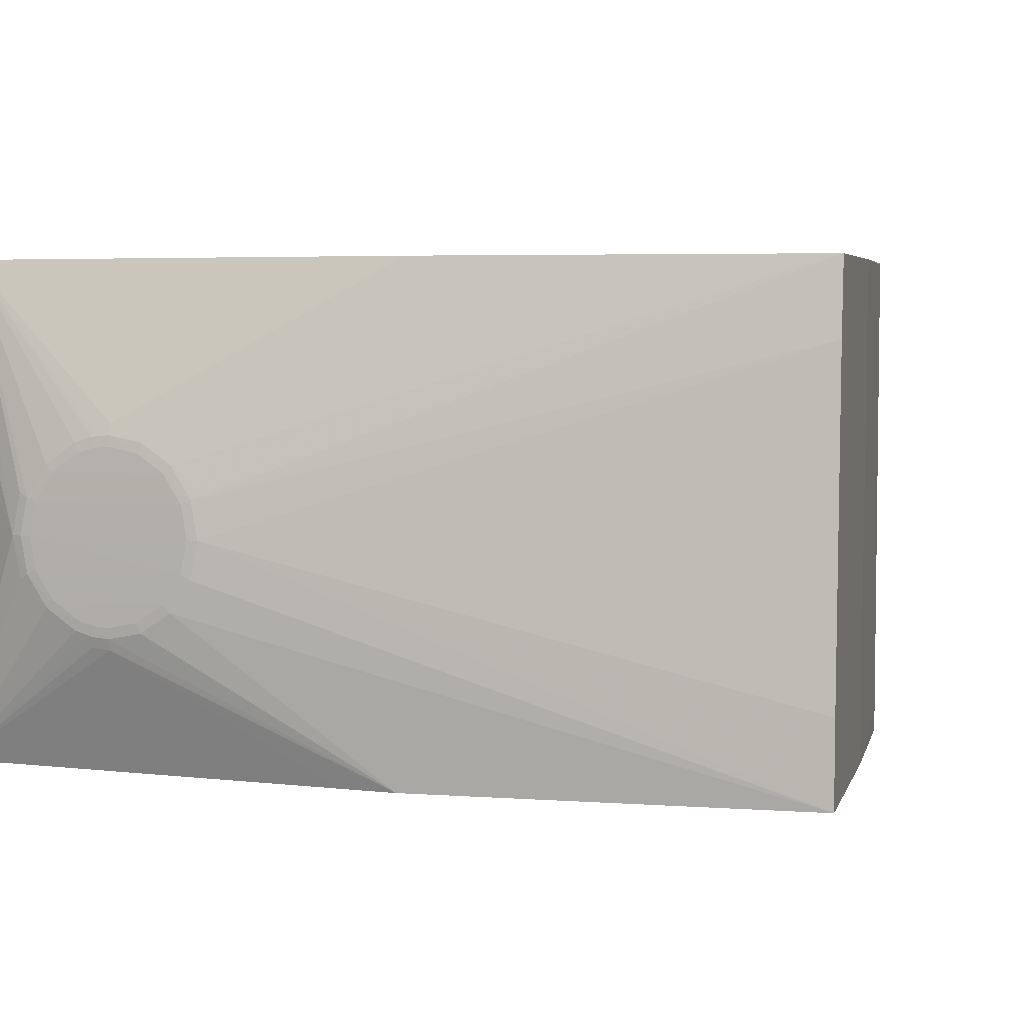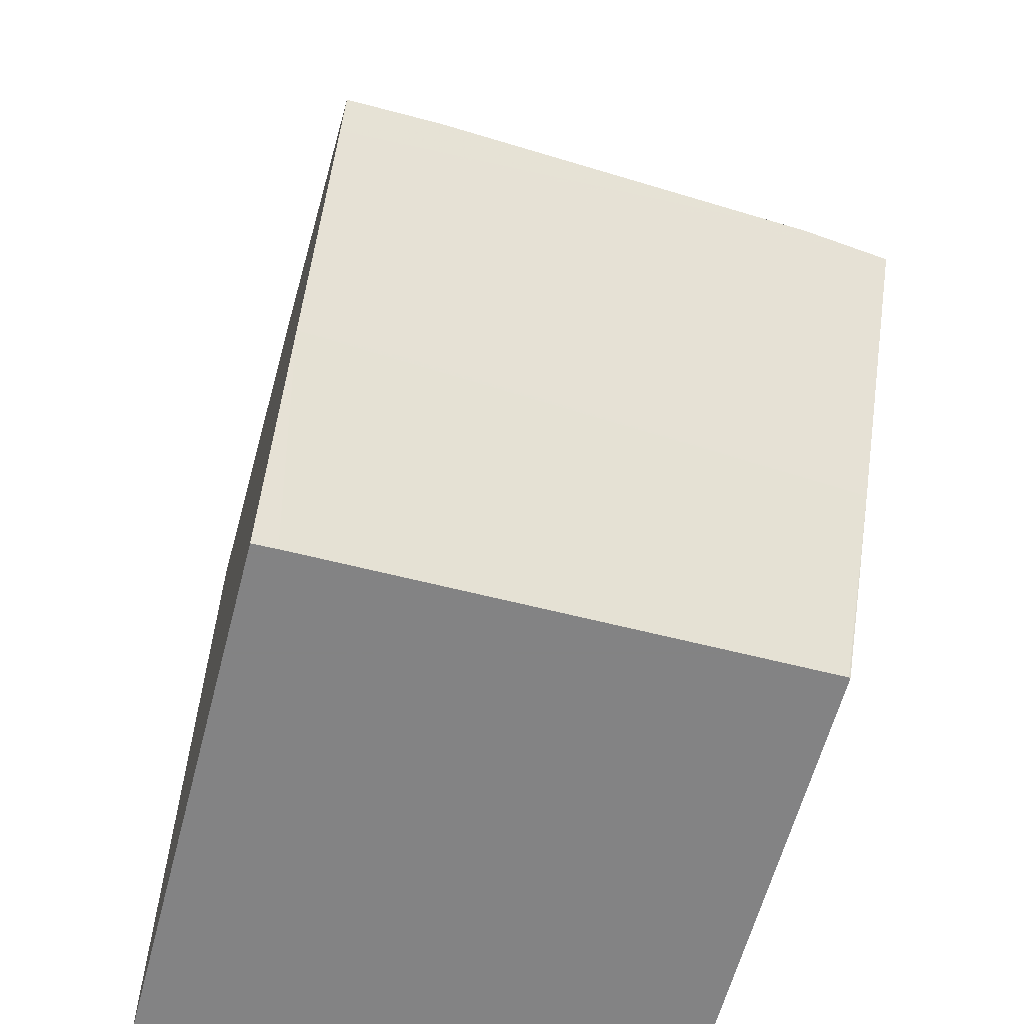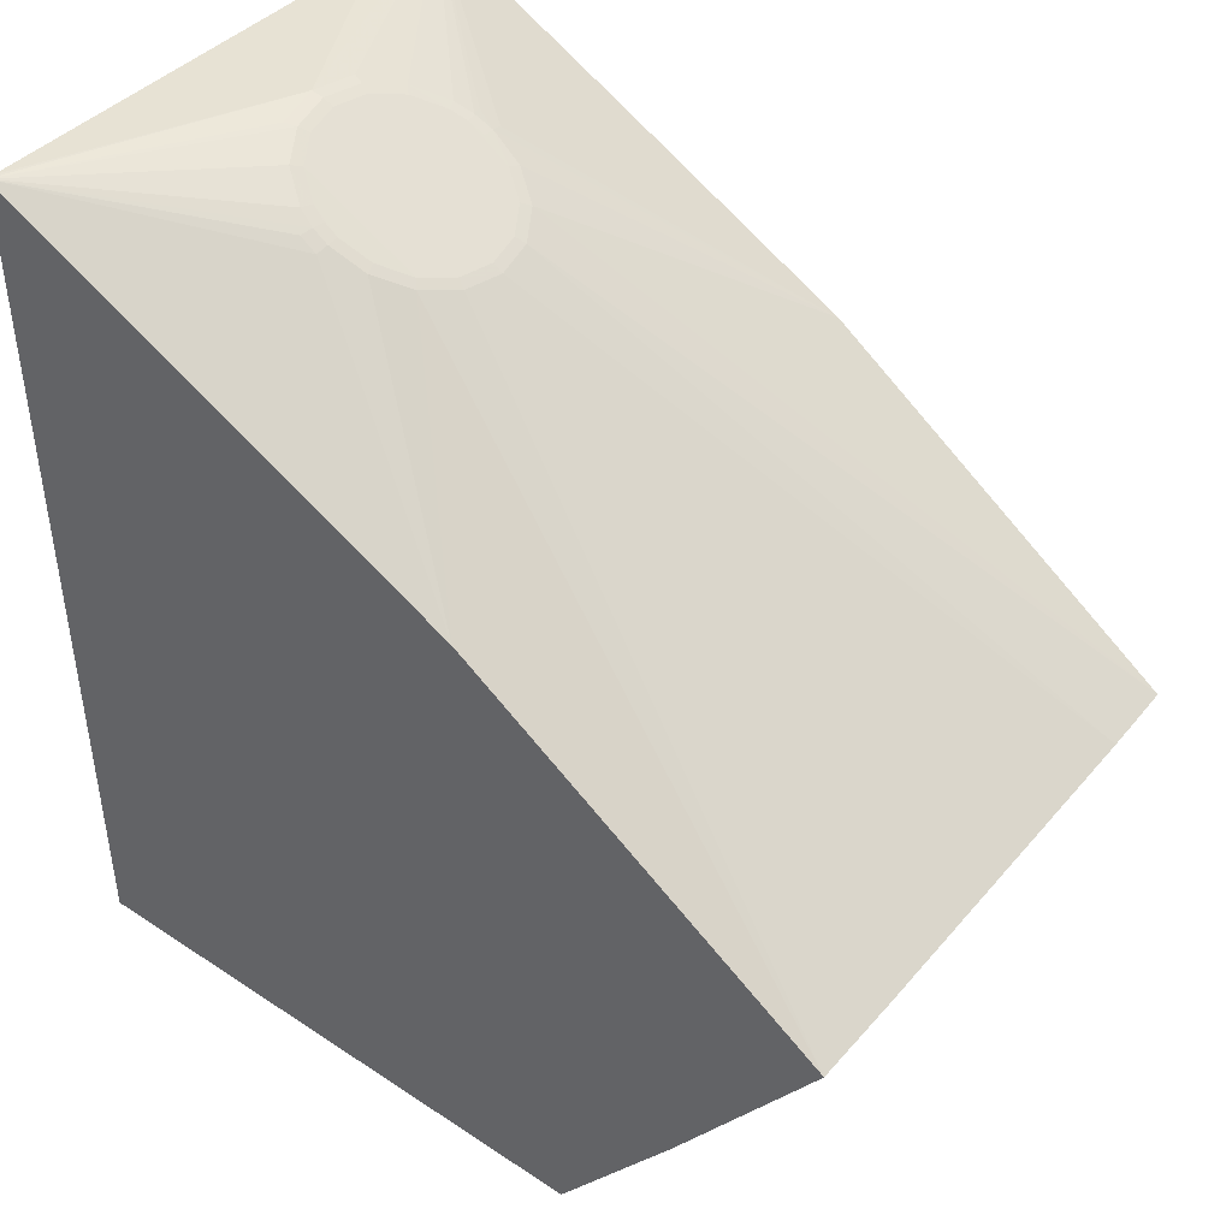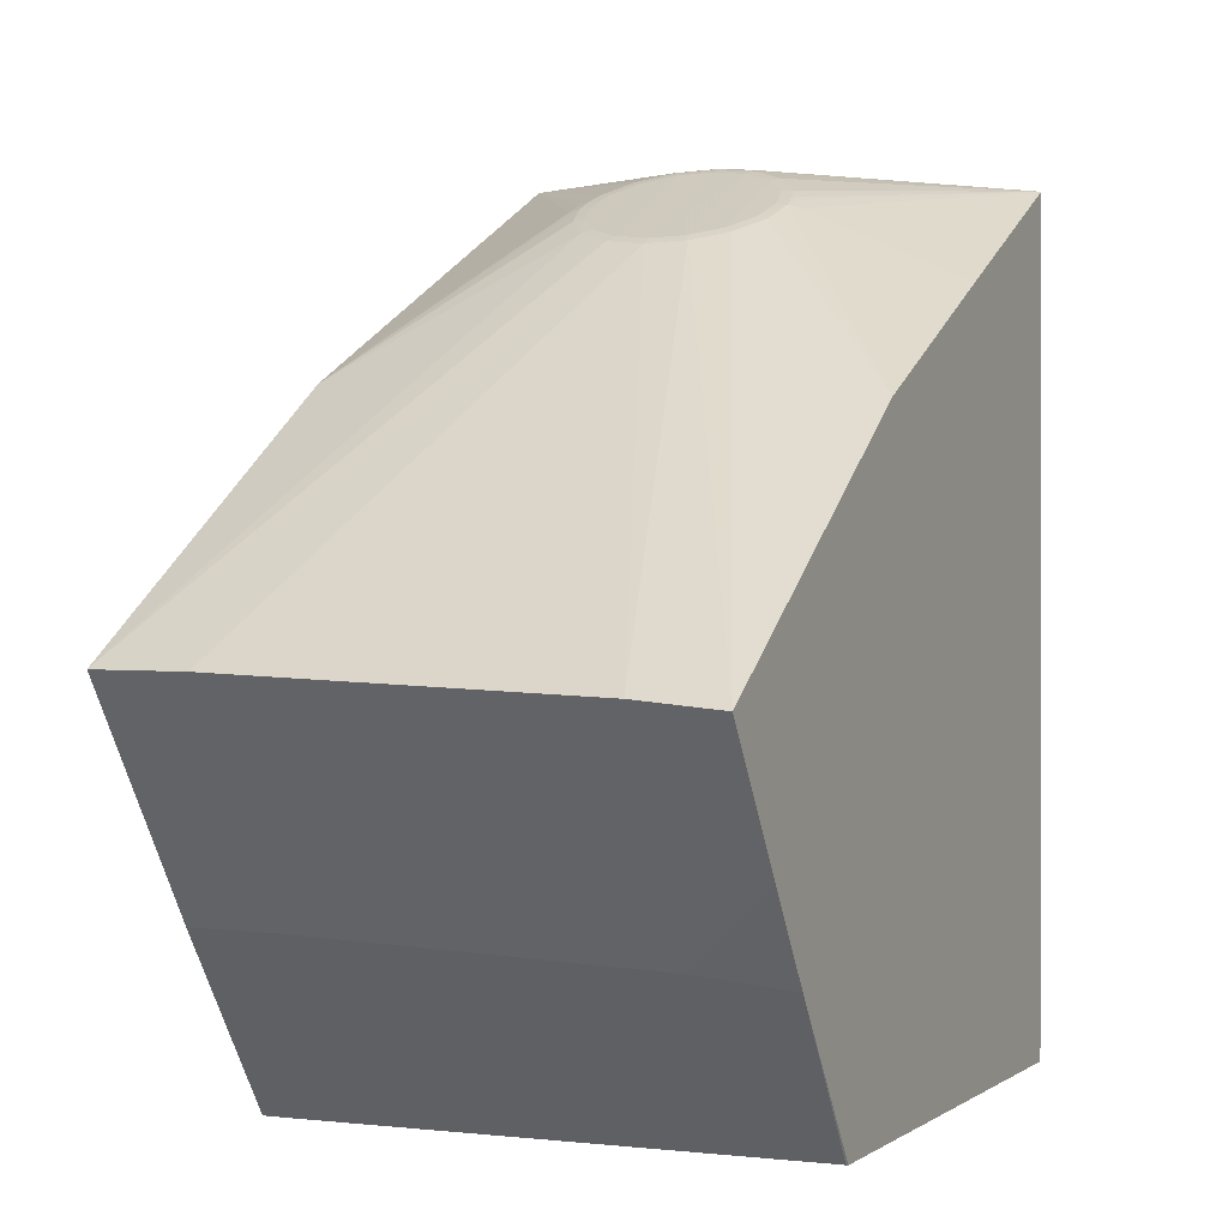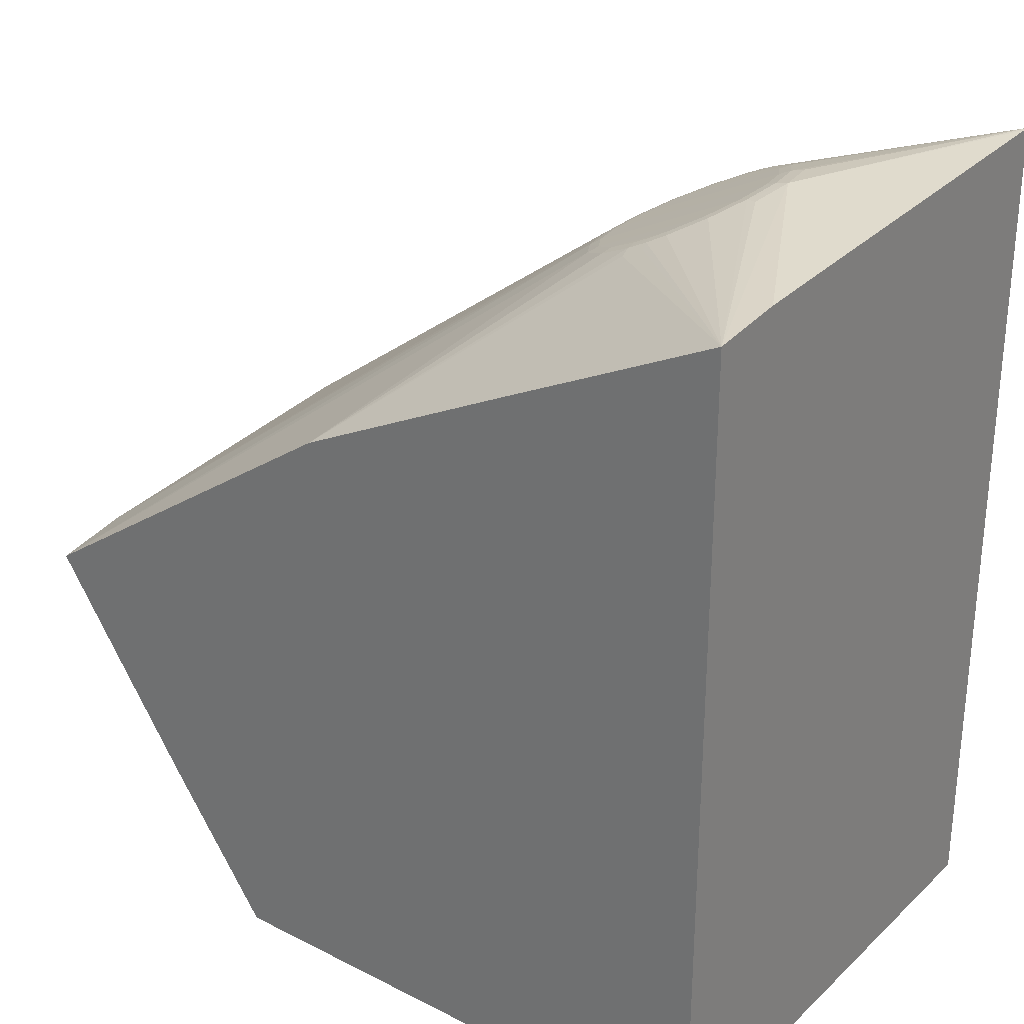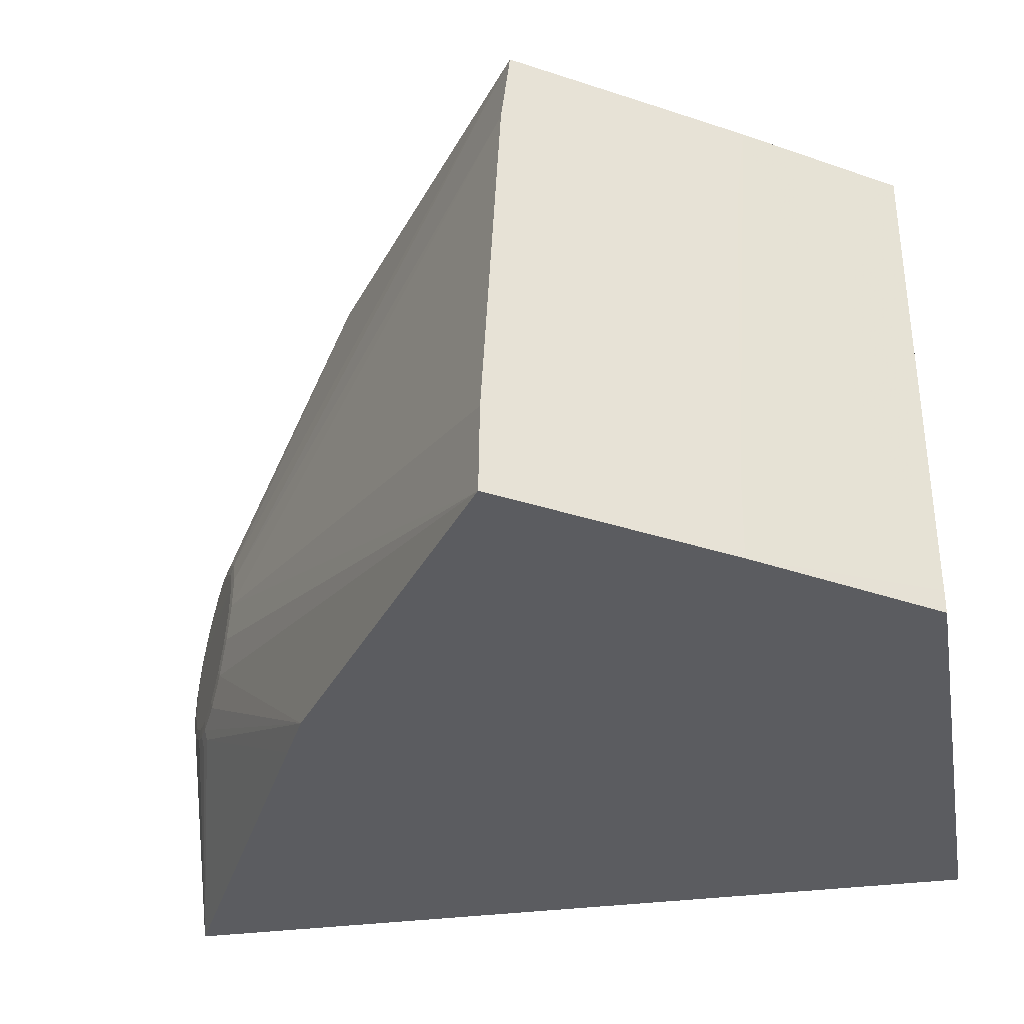
<metadata>
{"format":"obj","ext":"obj","renderer":"f3d","projection":"perspective","resolution":1024,"background":"white","views":[{"elev":4.7,"azim":-132.8,"up":"+Z"},{"elev":-61.1,"azim":-104.7,"up":"+Y"},{"elev":44.3,"azim":-142.1,"up":"+Y"},{"elev":0.4,"azim":-66.0,"up":"+Y"},{"elev":28.9,"azim":36.9,"up":"+Y"},{"elev":-35.2,"azim":-80.2,"up":"+Z"}]}
</metadata>
<code>
v 0.001606 0.008002 -0.004568
v 0.003372 0.009208 -0.004568
v 0.001704 0.007853 -0.004568
v 0.001608 0.007997 -0.004115
v 0.00412 0.009847 -0.003335
v 0.004151 0.009871 -0.003533
v 0.004248 0.009925 -0.0037
v 0.003642 0.009343 -0.004568
v 0.004396 0.01 -0.00381
v 0.004562 0.01008 -0.003846
v 0.004568 0.01007 -0.003904
v 0.002306 0.006939 -0.004568
v 0.001684 0.00788 -0.001942
v 0.001659 0.00792 -0.002344
v 0.004159 0.009857 -0.003138
v 0.004203 0.009885 -0.00316
v 0.004168 0.009877 -0.003335
v 0.004196 0.009898 -0.003511
v 0.004282 0.009946 -0.003659
v 0.004413 0.01001 -0.003757
v 0.00563 0.01033 -0.004568
v 0.00456 0.01009 -0.003789
v 0.004642 0.01012 -0.003838
v 0.004657 0.01012 -0.003895
v 0.002876 0.006115 -0.004568
v 0.0029 0.006077 -0.004449
v 0.002394 0.00681 -0.001942
v 0.002309 0.006935 -0.004127
v 0.002108 0.007239 -0.001942
v 0.003432 0.009087 -0.001942
v 0.004263 0.009899 -0.002972
v 0.004295 0.009923 -0.003012
v 0.004859 0.01021 -0.003018
v 0.004941 0.01026 -0.003167
v 0.004966 0.01028 -0.003342
v 0.004931 0.01027 -0.003516
v 0.00484 0.01023 -0.003662
v 0.00563 0.006077 -0.004568
v 0.004727 0.01017 -0.003811
v 0.004877 0.01024 -0.003703
v 0.004979 0.01029 -0.003538
v 0.005032 0.0103 -0.003562
v 0.005077 0.01031 -0.003344
v 0.00563 0.01033 -0.004534
v 0.004707 0.01016 -0.003758
v 0.004631 0.01012 -0.003782
v 0.002903 0.006077 -0.004568
v 0.0029 0.006077 -0.00195
v 0.002897 0.006085 -0.001942
v 0.00236 0.006859 -0.002404
v 0.004559 0.009655 -0.001942
v 0.004592 0.01003 -0.00277
v 0.004582 0.01005 -0.002827
v 0.004415 0.009967 -0.002862
v 0.00443 0.009984 -0.002915
v 0.004731 0.01014 -0.002919
v 0.004897 0.01022 -0.002979
v 0.00499 0.01027 -0.003146
v 0.005019 0.0103 -0.003343
v 0.00563 0.006077 -0.001942
v 0.005045 0.01028 -0.003125
v 0.00563 0.01019 -0.001942
v 0.00563 0.01023 -0.002321
v 0.00563 0.01025 -0.002778
v 0.002902 0.006077 -0.001942
v 0.00469 0.01008 -0.002781
v 0.004671 0.01009 -0.002837
v 0.004657 0.0101 -0.002892
v 0.004579 0.01006 -0.002883
v 0.004754 0.01014 -0.002866
f 1 2 8
f 1 8 21
f 1 21 38
f 1 38 47
f 1 47 25
f 1 25 12
f 1 12 3
f 1 3 4
f 1 4 5
f 1 5 6
f 1 6 7
f 1 7 2
f 2 7 9
f 2 9 10
f 2 10 11
f 2 11 8
f 3 12 13
f 3 13 14
f 3 14 4
f 4 14 5
f 5 15 16
f 5 16 17
f 5 17 18
f 5 18 6
f 5 14 15
f 6 18 7
f 7 18 19
f 7 19 20
f 7 20 9
f 8 11 21
f 9 20 22
f 9 22 10
f 10 22 23
f 10 23 24
f 10 24 11
f 11 24 21
f 12 25 26
f 12 26 27
f 12 27 28
f 12 28 13
f 13 28 29
f 13 29 27
f 13 27 49
f 13 49 65
f 13 65 60
f 13 60 62
f 13 62 51
f 13 51 30
f 13 30 31
f 13 31 15
f 13 15 14
f 15 31 32
f 15 32 16
f 16 32 33
f 16 33 34
f 16 34 17
f 17 34 35
f 17 35 18
f 18 35 36
f 18 36 37
f 18 37 19
f 19 22 20
f 19 37 22
f 21 24 23
f 21 23 39
f 21 39 40
f 21 40 41
f 21 41 42
f 21 42 43
f 21 43 44
f 21 44 64
f 21 64 63
f 21 63 62
f 21 62 60
f 21 60 38
f 22 37 45
f 22 45 46
f 22 46 23
f 23 46 45
f 23 45 39
f 25 47 26
f 26 48 27
f 26 47 38
f 26 38 60
f 26 60 65
f 26 65 48
f 27 29 50
f 27 50 28
f 27 48 49
f 28 50 29
f 30 51 52
f 30 52 53
f 30 53 54
f 30 54 31
f 31 54 55
f 31 55 32
f 32 55 33
f 33 56 57
f 33 57 58
f 33 58 34
f 33 55 56
f 34 58 35
f 35 58 59
f 35 59 41
f 35 41 36
f 36 41 37
f 37 41 40
f 37 40 45
f 39 45 40
f 41 59 43
f 41 43 42
f 43 59 58
f 43 58 61
f 43 61 62
f 43 62 63
f 43 63 64
f 43 64 44
f 48 65 49
f 51 62 52
f 52 62 53
f 53 62 66
f 53 66 67
f 53 67 68
f 53 68 69
f 53 69 55
f 53 55 54
f 55 69 68
f 55 68 56
f 56 68 70
f 56 70 57
f 57 70 62
f 57 62 58
f 58 62 61
f 62 70 67
f 62 67 66
f 67 70 68

</code>
